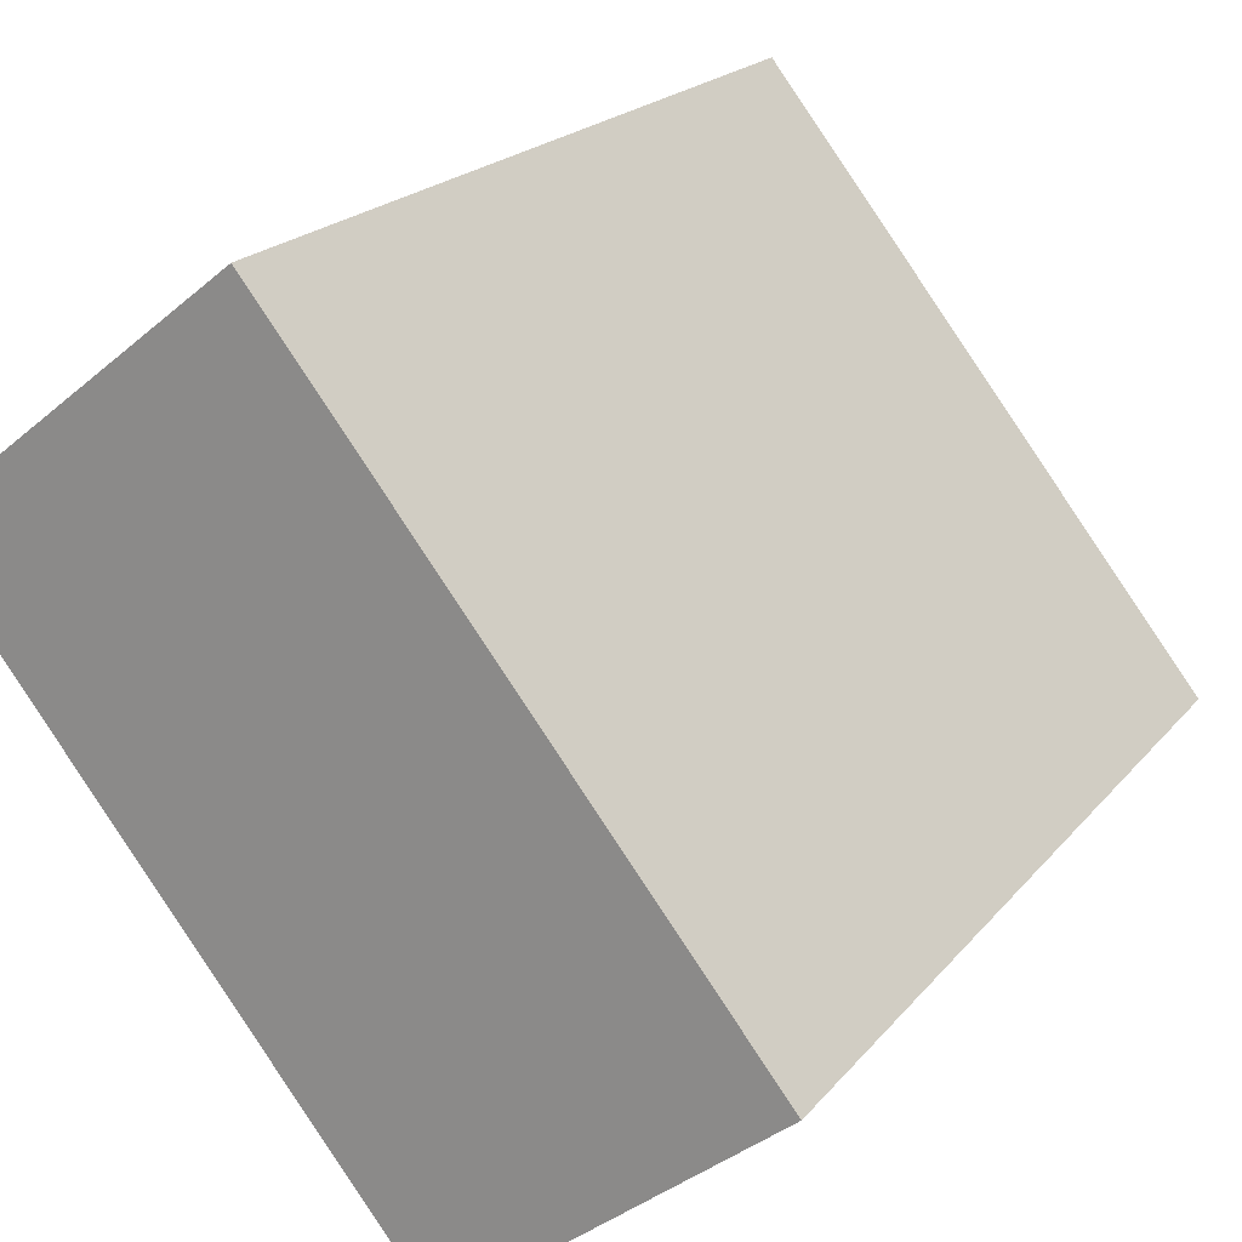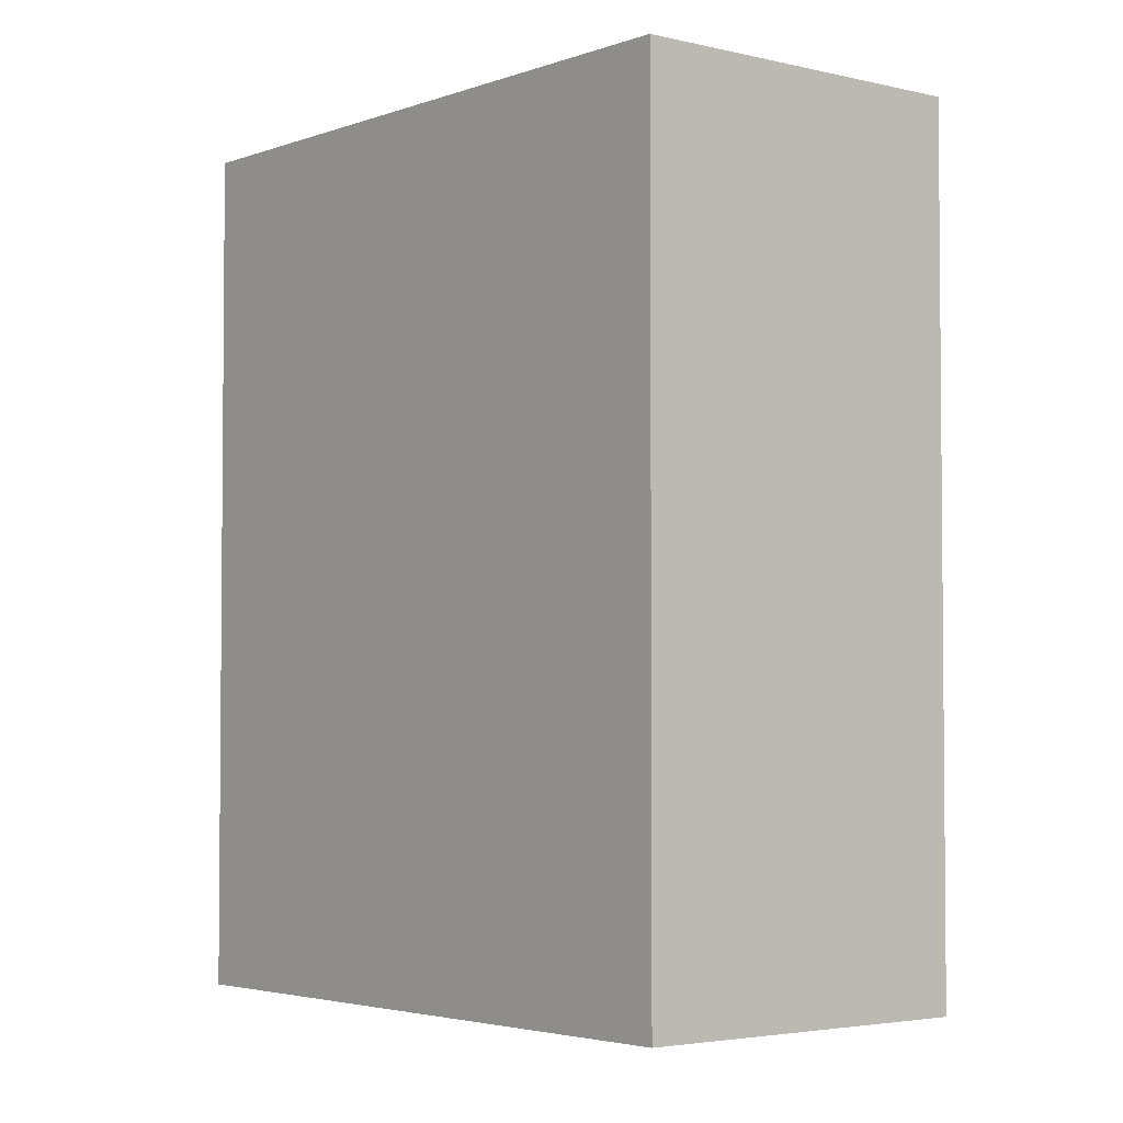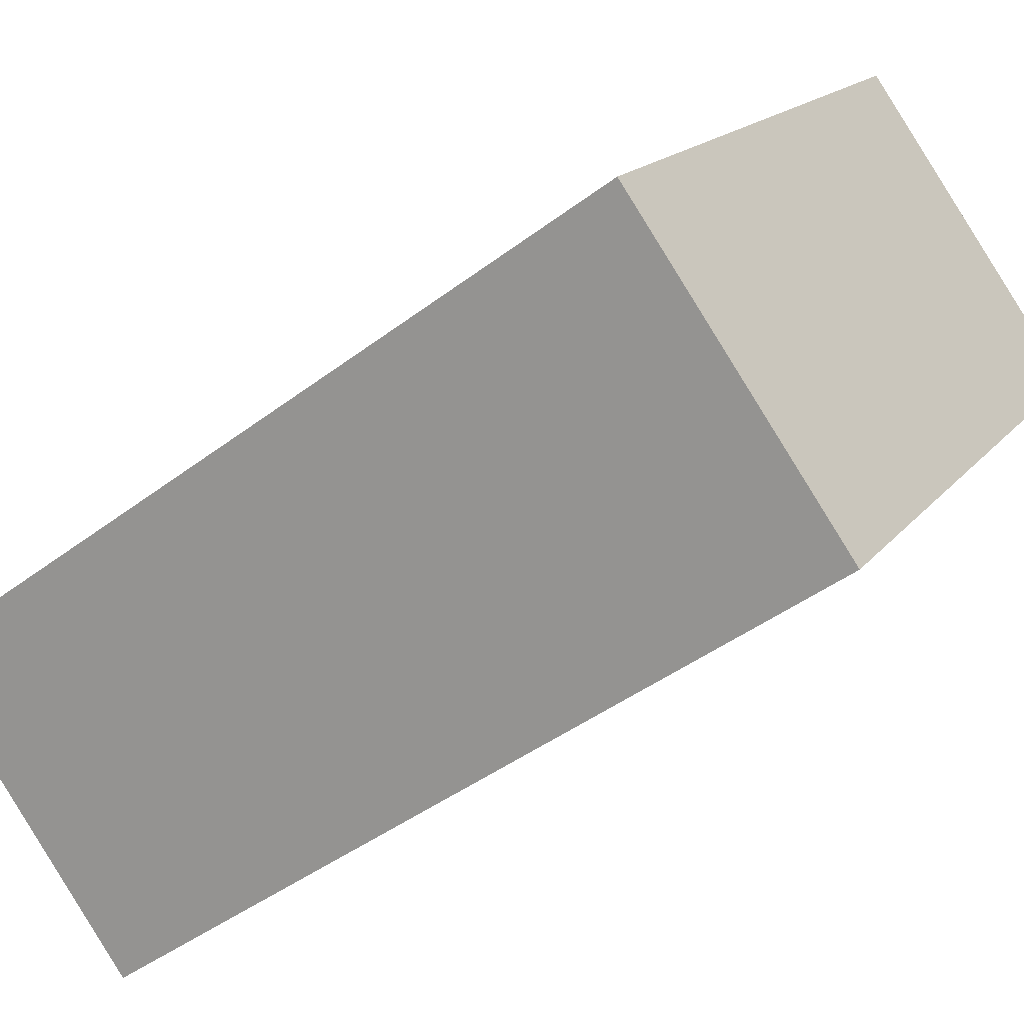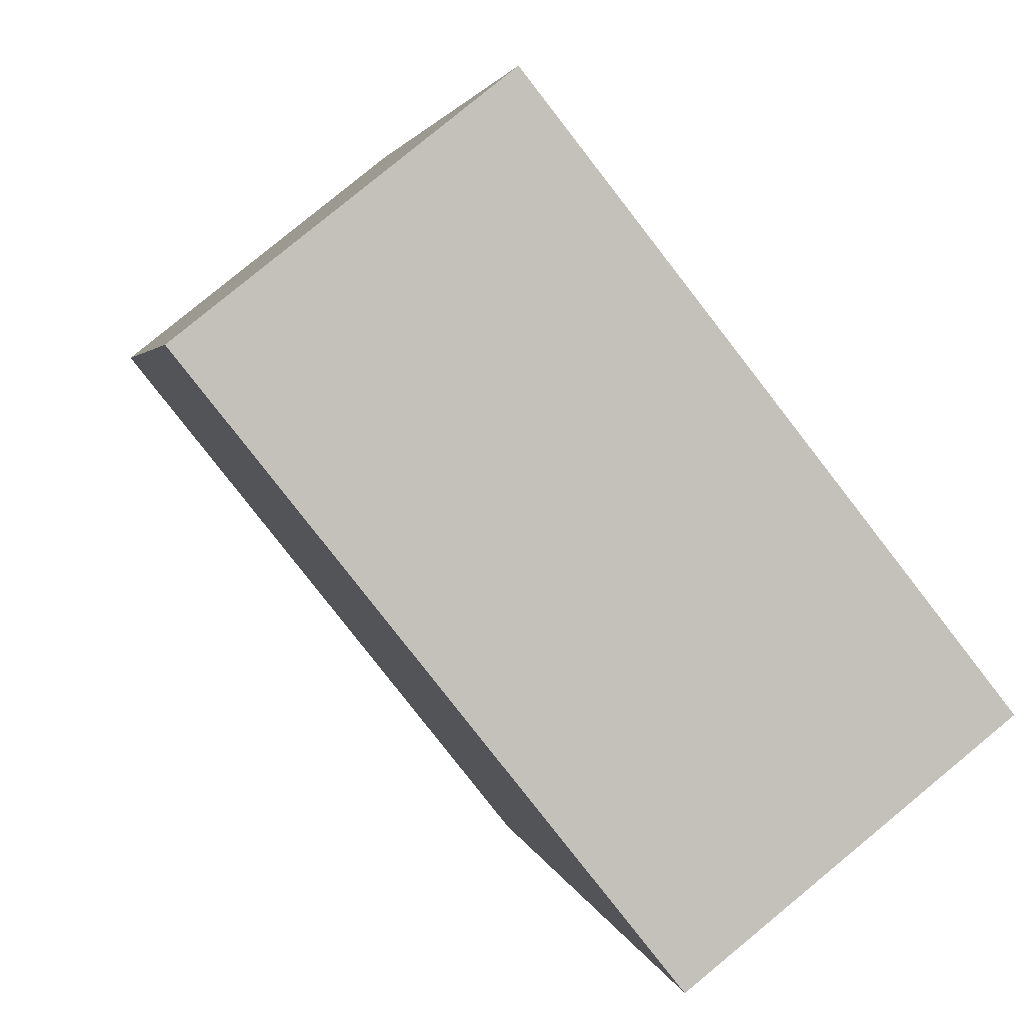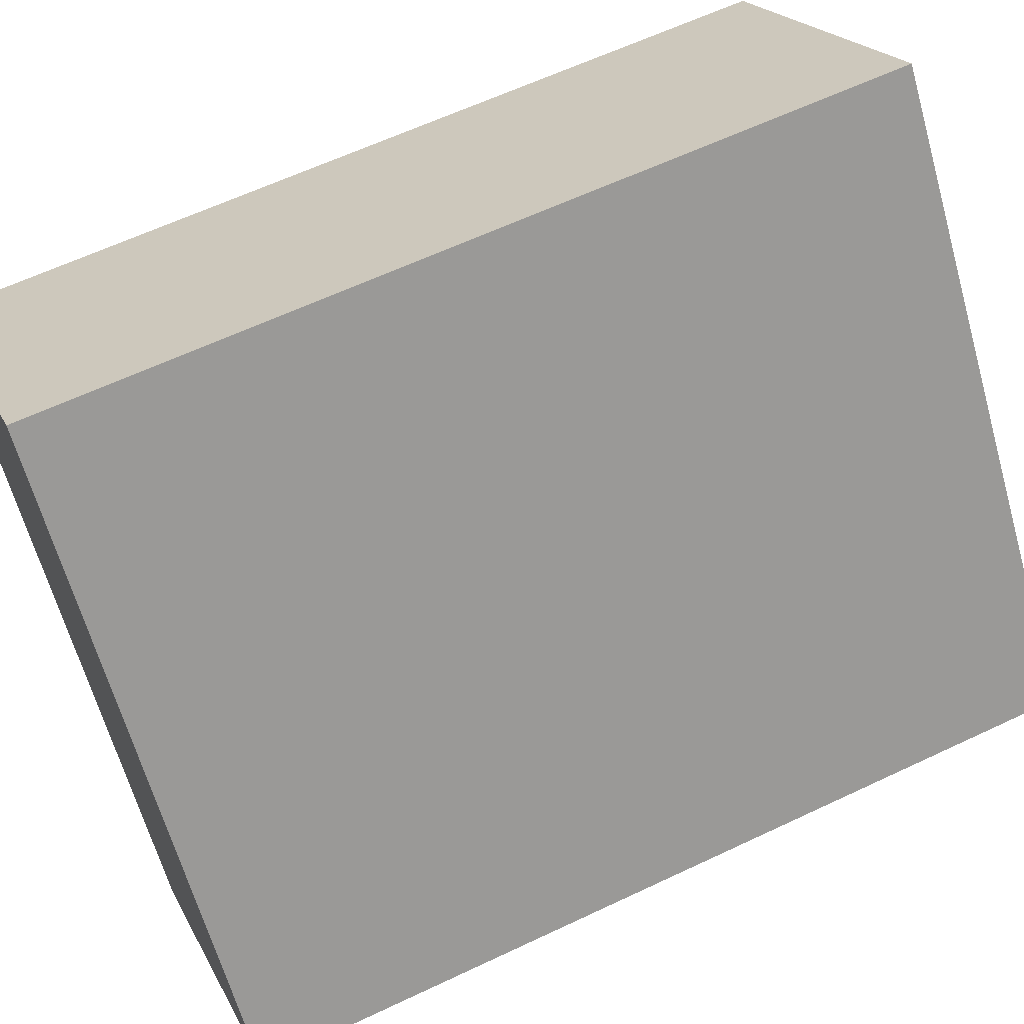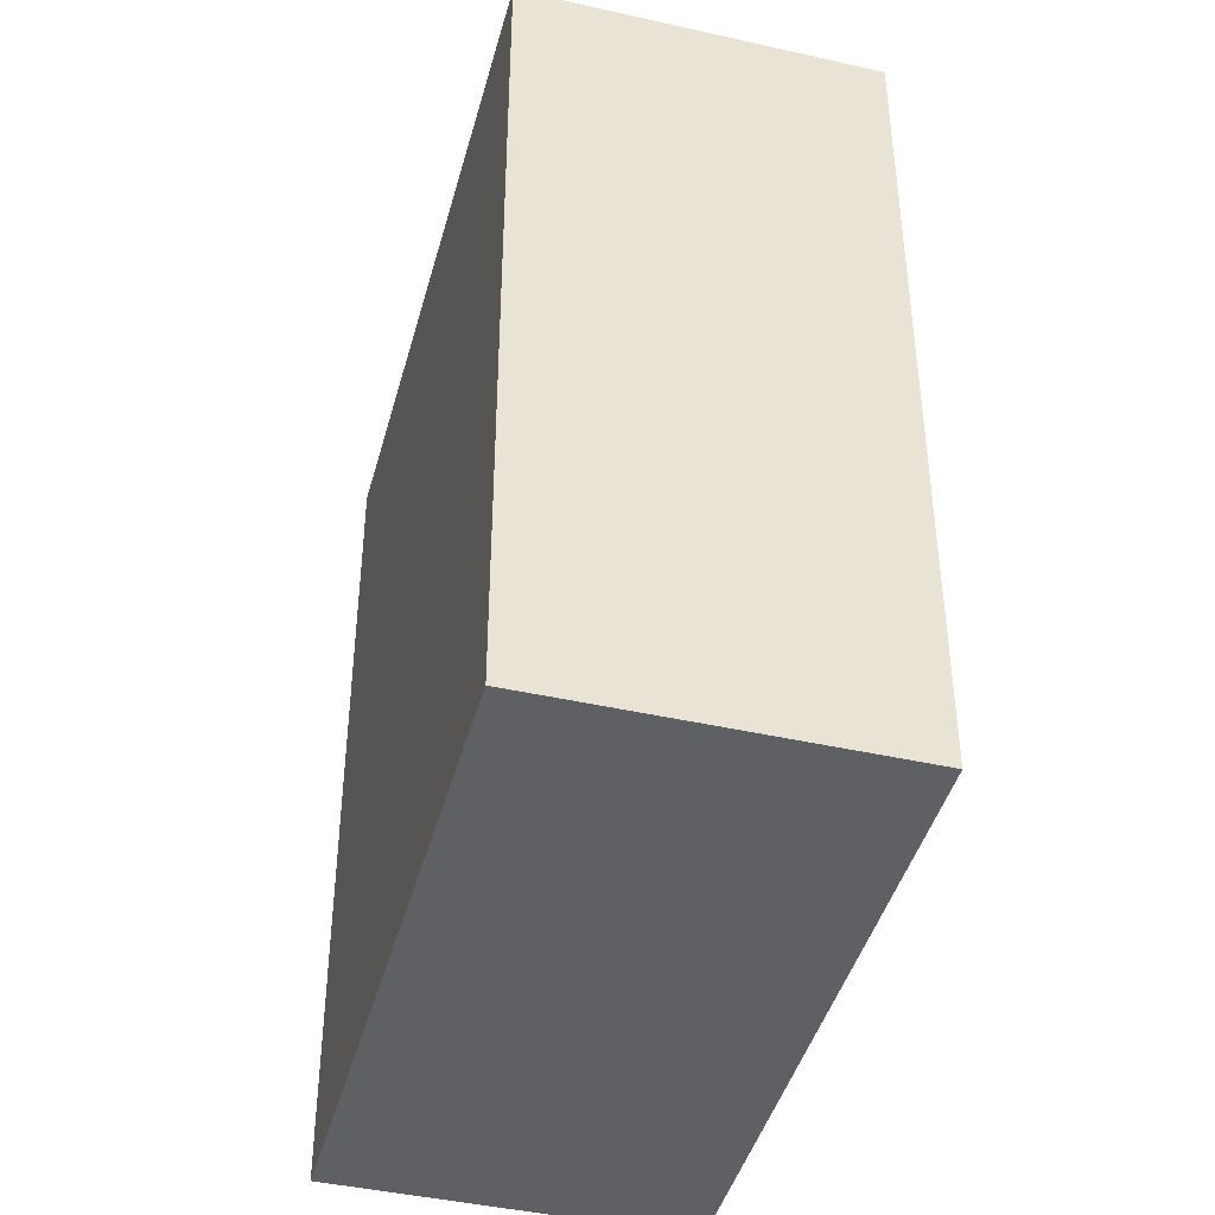
<metadata>
{"format":"obj","ext":"obj","renderer":"f3d","projection":"perspective","resolution":1024,"background":"white","views":[{"elev":19.9,"azim":-153.0,"up":"+Z"},{"elev":-3.4,"azim":179.1,"up":"+Y"},{"elev":-43.0,"azim":-47.9,"up":"+Z"},{"elev":2.6,"azim":170.1,"up":"+Z"},{"elev":61.5,"azim":-115.8,"up":"+Z"},{"elev":-43.3,"azim":-156.5,"up":"+Y"}]}
</metadata>
<code>
v  2.222 6.748 -1.763
v  3.317 6.748 4.181
v  5.539 6.748 2.418
v  0.000144 6.748 -0.0002135
v  5.539 -1.481e-16 2.418
v  3.317 -2.56e-16 4.181
v  0 0 0
v  2.222 1.079e-16 -1.763
g defaultobject
f 1 2 3
f 2 1 4
f 5 2 6
f 2 5 3
f 7 2 4
f 2 7 6
f 8 4 1
f 4 8 7
f 8 3 5
f 3 8 1
f 6 8 5
f 8 6 7

</code>
